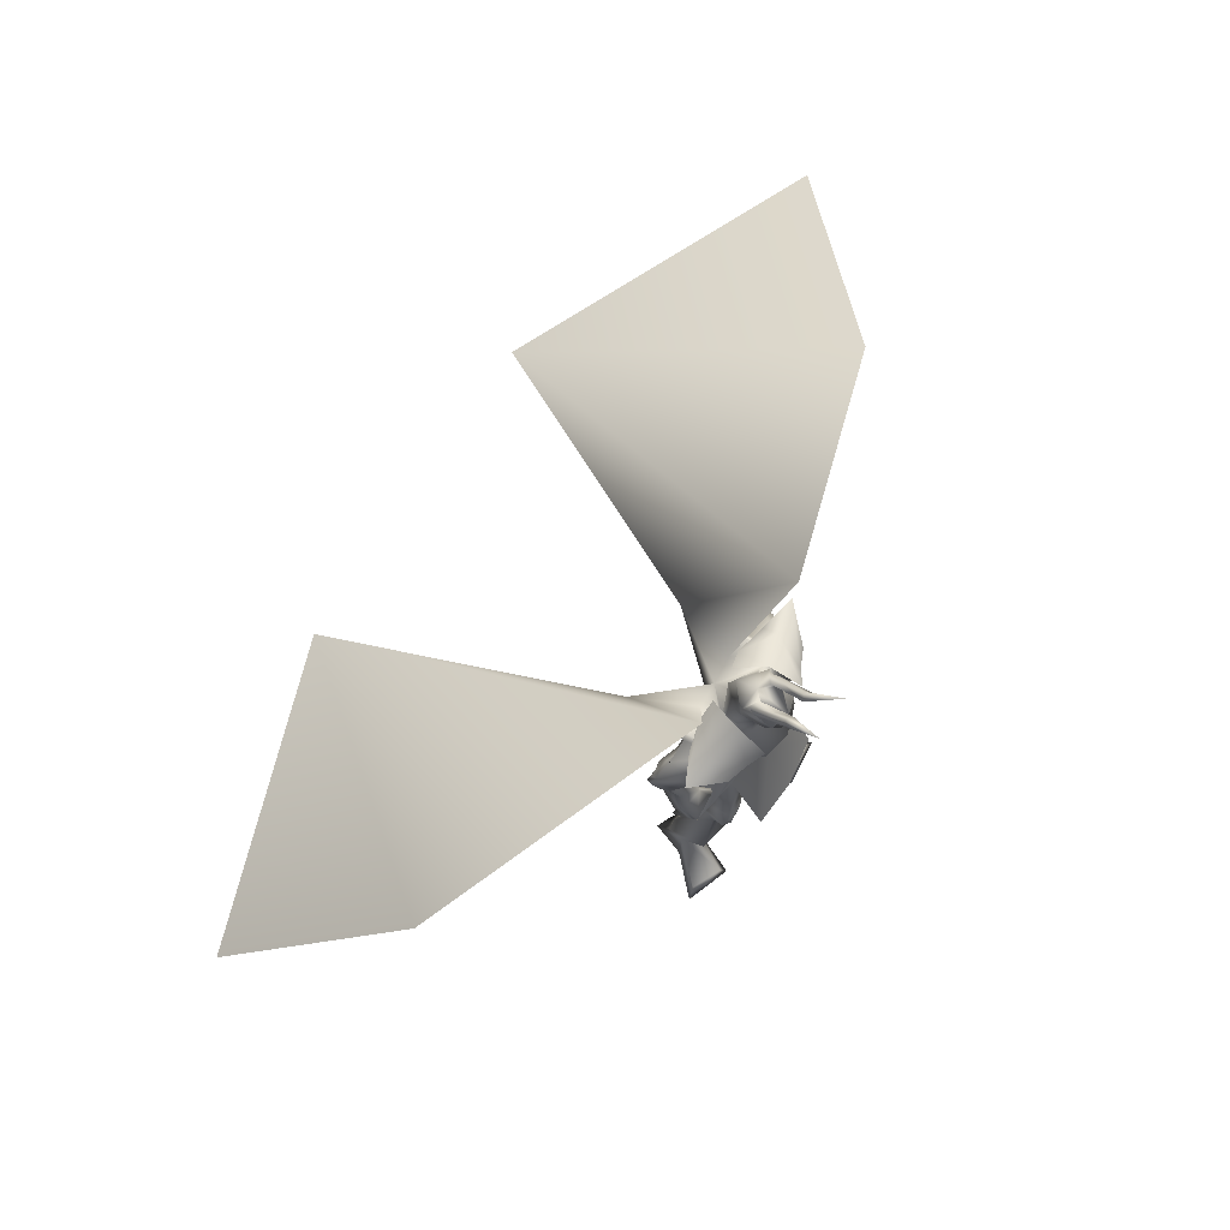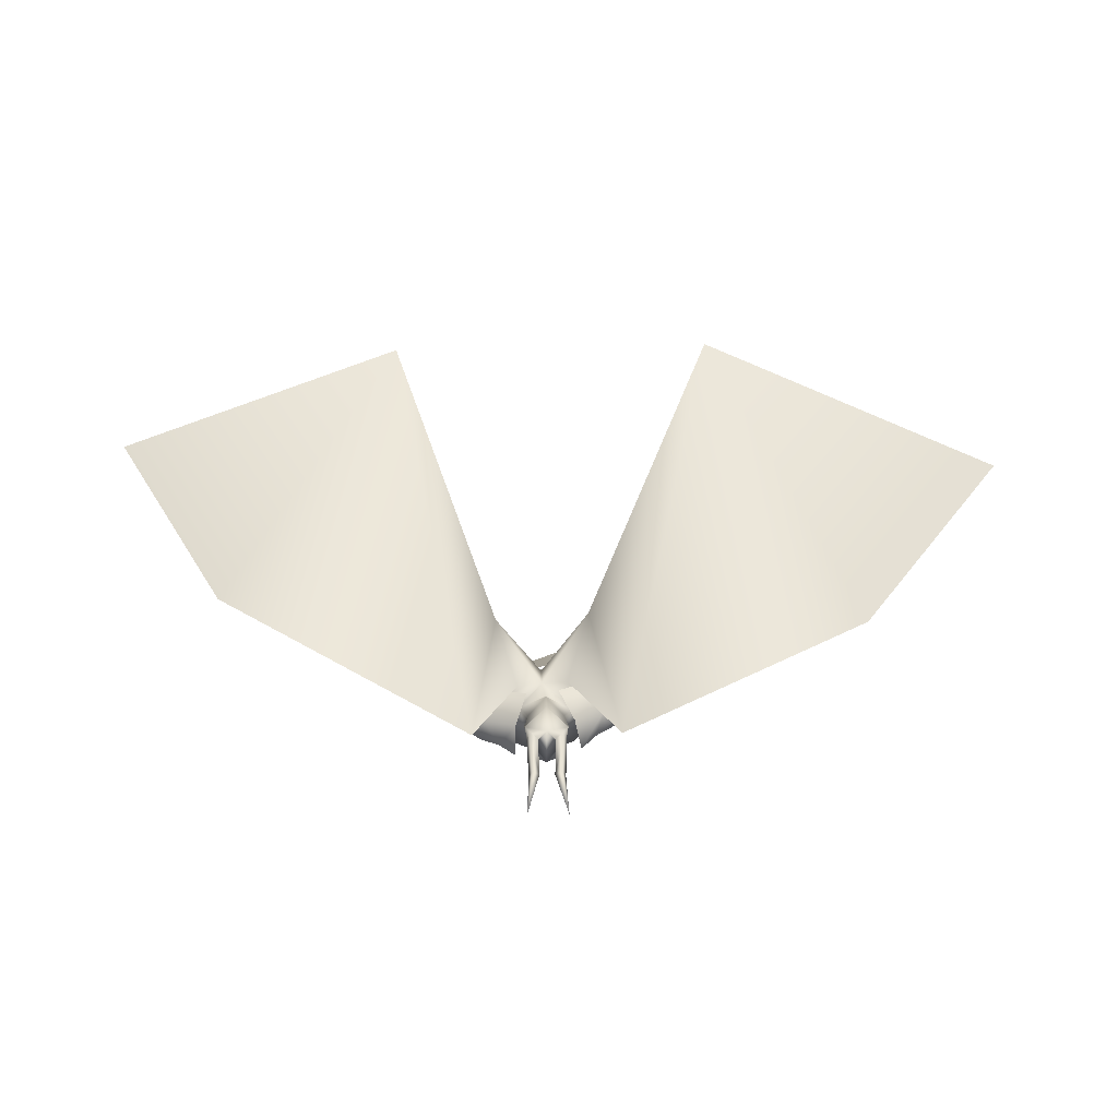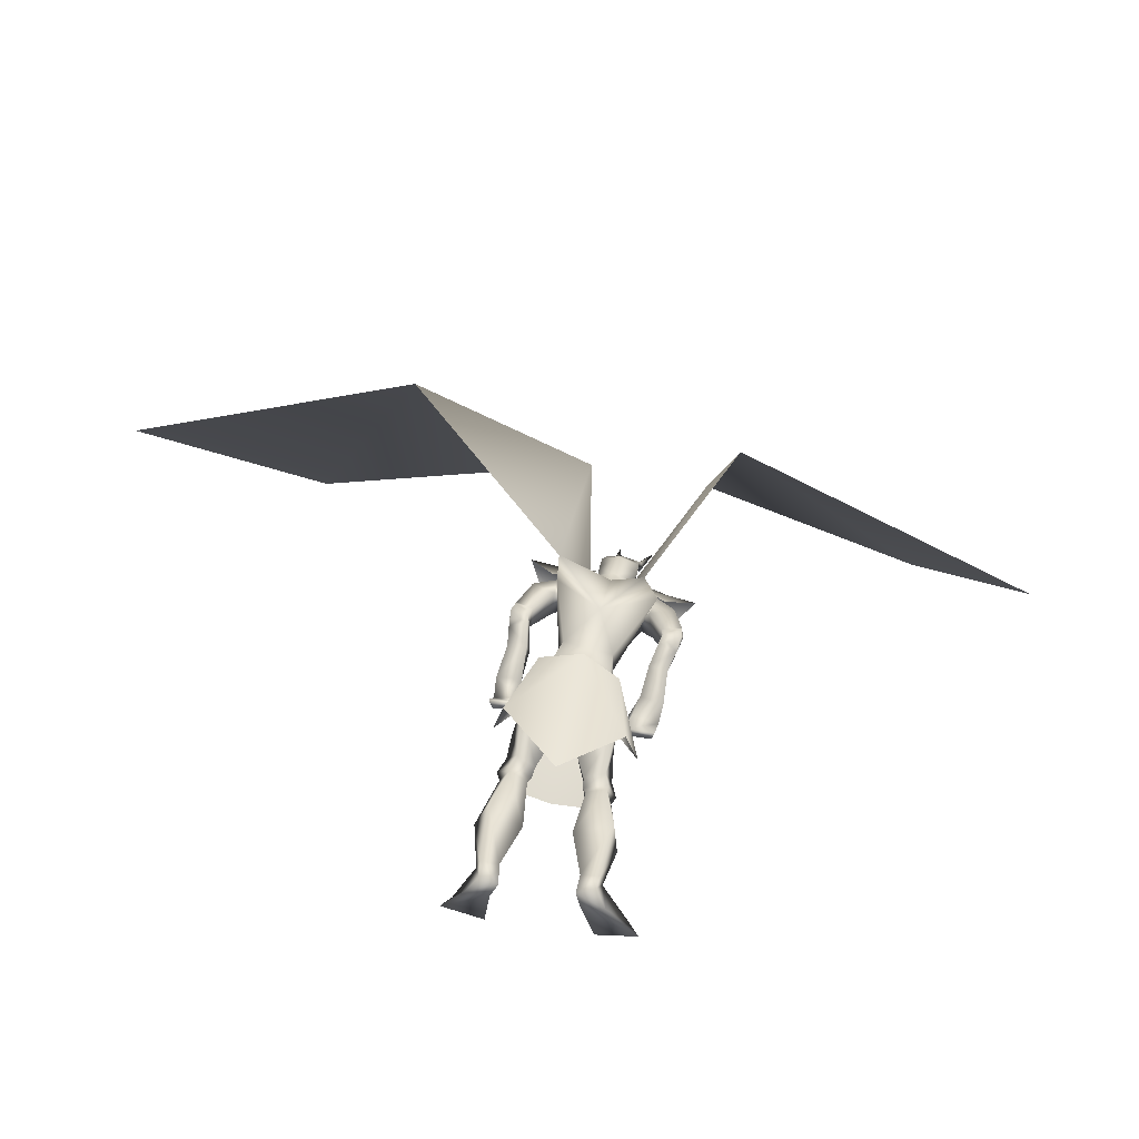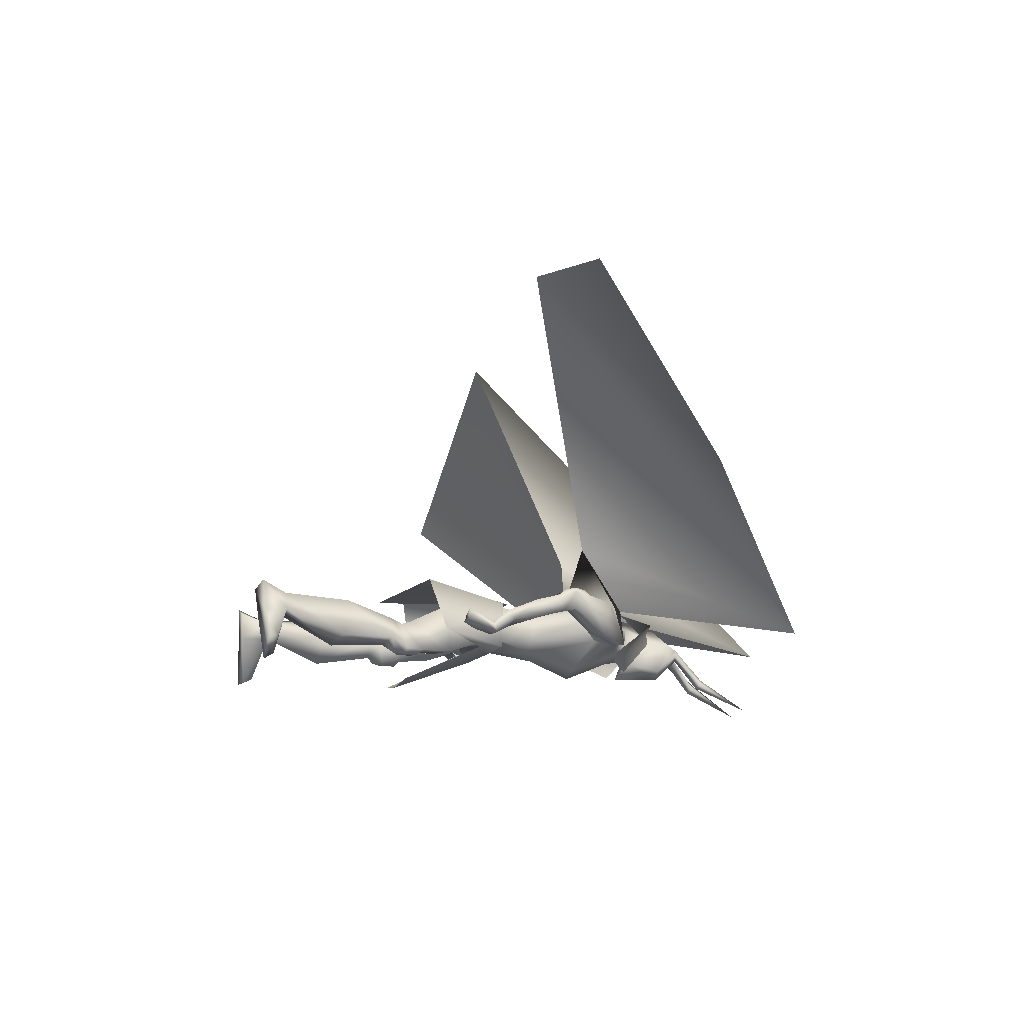
<metadata>
{"format":"obj","ext":"obj","renderer":"f3d","projection":"perspective","resolution":1024,"background":"white","views":[{"elev":77.7,"azim":-55.0,"up":"+Z"},{"elev":3.2,"azim":-1.3,"up":"+Y"},{"elev":45.8,"azim":-165.7,"up":"+Y"},{"elev":-16.3,"azim":-104.7,"up":"+Y"}]}
</metadata>
<code>
o Cube_Cube.001
v 0.009054 -0.9659 0.1677
v 0.1466 -0.9379 0.1929
v -0.1321 -0.9648 0.1887
v 0.1376 -0.7842 0.1932
v -0.1496 -0.8112 0.1885
v -0.01007 -0.7801 0.2428
v 0.00135 -1.106 -0.172
v 0.1495 -1.077 -0.1667
v -0.151 -1.101 -0.1613
v 0.2305 -0.8821 -0.07503
v -0.2709 -0.9394 -0.04327
v 0.1799 -0.7211 -0.111
v -0.2384 -0.7623 -0.0985
v -0.0346 -0.8098 -0.2423
v 0.01429 -1 0.09551
v 0.1588 -0.9391 0.09989
v -0.1429 -0.9725 0.1042
v 0.1143 -1.006 0.6539
v -0.1012 -1.027 0.6507
v 0.08942 -0.8991 0.7485
v -0.09998 -0.9173 0.7456
v 0.0394 -0.8128 0.6732
v -0.06515 -0.8228 0.6717
v 0.2211 -0.9407 0.5947
v -0.2166 -0.9829 0.5881
v 0.299 -0.8413 0.6954
v -0.3151 -0.9005 0.6862
v 0.196 -0.8147 0.6192
v -0.2161 -0.8483 0.6173
v 0.08372 -0.8772 0.6708
v -0.08846 -0.8697 0.6653
v -0.002366 -0.8363 0.6229
v 0.06619 -0.9506 0.6299
v -0.06718 -0.957 0.6289
v 0.00057 -0.98 0.608
v 0.1544 -0.9065 0.6446
v -0.1674 -0.9395 0.6343
v 0.1563 -0.9108 0.6106
v -0.1667 -0.9453 0.5998
v -0.01435 -0.7949 0.6236
v -0.01403 -0.7722 0.4557
v 0.1688 -0.7804 0.5636
v -0.1925 -0.8134 0.5929
v 0.0976 -1.006 0.4674
v -0.07928 -1.023 0.4648
v 0.01149 -1.039 0.4704
v 0.1235 -0.889 0.5433
v -0.1204 -0.9229 0.5375
v 0.06749 -0.9542 0.3092
v -0.05489 -0.966 0.3074
v 0.008034 -0.9811 0.3279
v 0.1008 -0.9013 0.316
v -0.09789 -0.9204 0.313
v -0.0059 -0.8356 0.3216
v 0.08417 -0.8283 0.326
v -0.0958 -0.8457 0.3233
v 0.2626 -0.8694 0.4388
v -0.2941 -0.8716 0.4497
v 0.2158 -0.8495 0.3902
v -0.2524 -0.8486 0.3979
v 0.2856 -0.8013 0.4431
v -0.3088 -0.8032 0.4668
v 0.216 -0.7785 0.4061
v -0.2429 -0.7812 0.4234
v 0.2669 -0.8681 0.3509
v -0.3017 -0.8637 0.3706
v 0.2137 -0.8524 0.3547
v -0.2475 -0.8518 0.3757
v 0.2845 -0.813 0.3339
v -0.3148 -0.8075 0.3533
v 0.2192 -0.7883 0.3458
v -0.2482 -0.7876 0.3666
v 0.222 -0.8447 0.3737
v -0.259 -0.8411 0.3895
v 0.2742 -0.8592 0.3972
v -0.3101 -0.8537 0.4145
v 0.2935 -0.7998 0.389
v -0.3232 -0.7939 0.4117
v 0.225 -0.7784 0.3764
v -0.2549 -0.7763 0.3966
v 0.009273 -0.9544 0.1466
v 0.1394 -0.9175 0.1996
v -0.1268 -0.945 0.1982
v -0.007413 -0.8082 0.246
v 0.0937 -0.8001 0.2171
v -0.1096 -0.8206 0.2167
v 0.06548 -0.9528 0.05323
v -0.05287 -0.9617 0.04967
v 0.008602 -0.9779 0.07872
v 0.01736 -0.8365 0.02283
v -0.04088 -0.8355 0.01803
v -0.01221 -0.849 0.05047
v 0.136 -0.7873 0.1104
v -0.162 -0.8184 0.1162
v -0.01503 -0.8009 0.1271
v 0.1713 -0.9733 -0.1238
v -0.1983 -1.007 -0.1092
v 0.07909 -0.9936 -0.141
v -0.1067 -1.002 -0.1409
v 0.05409 -0.9223 -0.1736
v -0.1143 -0.9215 -0.1756
v 0.1192 -0.8844 -0.1666
v -0.1851 -0.9055 -0.1538
v 0.09951 -0.9815 -0.03871
v -0.09959 -0.9954 -0.0399
v 0.1789 -0.9641 -0.02095
v -0.177 -1.002 -0.009649
v 0.02177 -0.8789 -0.09
v -0.0646 -0.8732 -0.0965
v 0.1388 -0.8053 -0.03155
v -0.188 -0.837 -0.01749
v 0.1619 -0.9444 -0.2416
v -0.2216 -0.9721 -0.2242
v 0.0986 -0.9821 -0.2497
v -0.153 -0.9878 -0.2471
v 0.06426 -0.9199 -0.2419
v -0.1374 -0.9187 -0.238
v 0.1262 -0.8849 -0.2371
v -0.2047 -0.9048 -0.2187
v 0.08538 -0.9988 -0.2011
v -0.1262 -1.003 -0.2033
v 0.1868 -0.9706 -0.1887
v -0.2268 -1.008 -0.1705
v 0.05796 -0.9357 -0.2109
v -0.121 -0.9349 -0.2111
v 0.1344 -0.8953 -0.2058
v -0.2036 -0.9197 -0.189
v 0.1688 -0.9947 -0.1884
v -0.2028 -1.025 -0.1757
v 0.1174 -1.006 -0.1963
v -0.1529 -1.02 -0.1937
v 0.1259 -0.9938 -0.2295
v -0.1712 -1.009 -0.2241
v 0.157 -0.9876 -0.2258
v -0.2014 -1.013 -0.2146
v 0.119 -1.003 -0.148
v -0.1454 -1.019 -0.1451
v 0.159 -0.9938 -0.1401
v -0.184 -1.022 -0.1291
v 0.1463 -0.9395 -0.7109
v -0.3146 -0.9207 -0.6835
v 0.06445 -0.9424 -0.7088
v -0.2348 -0.9273 -0.6939
v 0.03167 -0.8627 -0.7135
v -0.2205 -0.8353 -0.7053
v 0.09343 -0.8347 -0.7207
v -0.2823 -0.8123 -0.6879
v 0.0976 -1.013 -0.4345
v -0.1791 -1.006 -0.4318
v 0.1968 -0.9611 -0.4292
v -0.286 -0.9874 -0.4039
v 0.03106 -0.9298 -0.4215
v -0.1385 -0.9069 -0.4205
v 0.1468 -0.8471 -0.4204
v -0.2708 -0.8641 -0.3903
v 0.07504 -0.9396 -0.618
v -0.2255 -0.9259 -0.6046
v 0.1319 -0.9171 -0.6272
v -0.2837 -0.9074 -0.6028
v 0.05522 -0.8847 -0.6216
v -0.2115 -0.8644 -0.6108
v 0.1167 -0.8619 -0.6381
v -0.2781 -0.8529 -0.6083
v 0.2072 -1.058 -0.6625
v -0.387 -1.026 -0.6444
v 0.1042 -1.081 -0.6655
v -0.2895 -1.067 -0.6435
v 0.08935 -1.097 -0.6975
v -0.2763 -1.085 -0.6749
v 0.2421 -1.075 -0.6959
v -0.4231 -1.037 -0.679
v 0.257 -0.8818 0.01149
v -0.2996 -0.9063 0.03081
v 0.1571 -0.8752 0.0185
v -0.1995 -0.9055 0.02425
v 0.2706 -0.8497 0.01914
v -0.3108 -0.8724 0.03211
v 0.1579 -0.8576 0.03579
v -0.1973 -0.8844 0.03678
v 0.198 -0.9098 0.1712
v -0.227 -0.9093 0.1946
v 0.2685 -0.9059 0.1747
v -0.3022 -0.9012 0.1947
v 0.2802 -0.8774 0.1496
v -0.3115 -0.8738 0.1682
v 0.1931 -0.8874 0.1679
v -0.2236 -0.8847 0.1899
v 0.1732 -0.8859 0.4911
v -0.2007 -0.9036 0.4853
v 0.2331 -0.9137 0.5366
v -0.2565 -0.9326 0.5349
v 0.2509 -0.7947 0.5388
v -0.261 -0.8143 0.5562
v 0.1645 -0.7902 0.5073
v -0.1797 -0.8126 0.5131
v 0.2488 -0.7851 0.3802
v -0.2786 -0.7816 0.4014
v 0.2916 -0.7856 0.3866
v -0.32 -0.7799 0.4102
v 0.2457 -0.7927 0.3577
v -0.2752 -0.79 0.3779
v 0.2856 -0.7945 0.351
v -0.3149 -0.7889 0.3703
v 0.2457 -0.7861 0.4029
v -0.2734 -0.7855 0.4236
v 0.2847 -0.7868 0.4214
v -0.3094 -0.7857 0.4474
v 0.08556 -0.9205 0.1739
v -0.07346 -0.9364 0.172
v 0.1593 -0.9271 0.09437
v -0.147 -0.9608 0.09909
v 0.197 -0.8721 0.2774
v -0.2307 -0.8729 0.2987
v 0.2542 -0.8847 0.2763
v -0.2886 -0.8813 0.2964
v 0.2697 -0.8297 0.2575
v -0.2997 -0.8254 0.2772
v 0.2017 -0.8257 0.2694
v -0.2319 -0.8263 0.2906
v 0.1867 -0.9339 0.1037
v -0.214 -0.9413 0.1275
v 0.2617 -0.9484 0.1012
v -0.2959 -0.9505 0.1309
v 0.2741 -0.9207 0.09092
v -0.3062 -0.9231 0.116
v 0.1817 -0.9158 0.1073
v -0.2099 -0.9198 0.1283
v 0.1935 -0.9295 0.08015
v -0.1996 -0.9269 0.1094
v 0.1998 -0.9336 0.07882
v -0.2032 -0.9339 0.1084
v 0.19 -0.9394 0.1012
v -0.196 -0.9303 0.1335
v 0.1966 -0.944 0.0995
v -0.1996 -0.9381 0.1323
v -0.002366 -0.831 0.6923
v 0.05545 -0.8872 0.7312
v -0.06018 -0.8872 0.7312
v -0.002366 -0.8501 0.7998
v 0.06896 -0.9156 0.7896
v -0.07369 -0.9156 0.7896
v 0.06678 -0.9107 0.8333
v -0.07151 -0.9107 0.8333
v -0.002366 -0.9174 0.8681
v 0.03262 -0.9513 0.6906
v -0.03735 -0.9513 0.6906
v -0.002366 -0.9611 0.6967
v 0.05222 -1.008 0.7969
v -0.05695 -1.008 0.7969
v -0.002366 -1.026 0.806
v 0.04421 -0.9839 0.6856
v -0.04894 -0.9839 0.6856
v -0.002366 -1.037 0.6486
v 0.03845 -0.9644 0.8686
v -0.04318 -0.9644 0.8686
v 0.06149 -0.9499 0.8624
v -0.06622 -0.9499 0.8624
v 0.02566 -0.9404 0.883
v -0.03039 -0.9404 0.883
v 0.05353 -0.9271 0.867
v -0.05826 -0.9271 0.867
v 0.04445 -1.031 0.9644
v -0.04918 -1.031 0.9644
v 0.02185 -1.043 0.9558
v -0.02658 -1.043 0.9558
v 0.05573 -1.05 0.9572
v -0.06046 -1.05 0.9572
v 0.04393 -1.062 0.9453
v -0.04866 -1.062 0.9453
v 0.06225 -1.14 1.126
v -0.06698 -1.14 1.126
v 0.1419 -0.5761 0.4907
v -0.1655 -0.5989 0.4802
v 0.06848 -0.7871 0.6477
v -0.09502 -0.8018 0.6445
v 0.5454 0.3233 0.2542
v -0.5051 0.3028 0.2193
v 0.2159 -0.8709 1.269
v -0.2321 -0.8768 1.268
v 1.542 -0.09169 0.2458
v -1.444 -0.02695 0.1614
v 1.048 -0.5935 0.6492
v -1.057 -0.5135 0.684
v 0.1626 -0.9706 0.6053
v 0.189 -0.8686 0.7115
v 0.09844 -0.7984 0.6347
v -0.1538 -1.001 0.6005
v -0.2024 -0.9064 0.7056
v -0.1247 -0.8198 0.6314
f 4 2 10
f 4 10 12
f 11 3 5
f 11 5 13
f 6 4 12
f 6 12 14
f 13 5 6
f 13 6 14
f 1 15 16
f 1 16 2
f 1 3 17
f 1 17 15
f 15 7 8
f 15 8 16
f 9 7 15
f 9 15 17
f 2 16 10
f 11 17 3
f 30 33 38
f 30 38 36
f 39 34 31
f 39 31 37
f 30 36 40
f 30 40 32
f 40 37 31
f 40 31 32
f 33 35 46
f 33 46 44
f 46 35 34
f 46 34 45
f 38 33 44
f 38 44 47
f 45 34 39
f 45 39 48
f 44 46 51
f 44 51 49
f 51 46 45
f 51 45 50
f 47 44 49
f 47 49 52
f 50 45 48
f 50 48 53
f 41 42 55
f 41 55 54
f 56 43 41
f 56 41 54
f 42 47 52
f 42 52 55
f 53 48 43
f 53 43 56
f 59 73 75
f 59 75 57
f 76 74 60
f 76 60 58
f 73 67 65
f 73 65 75
f 66 68 74
f 66 74 76
f 63 79 73
f 63 73 59
f 74 80 64
f 74 64 60
f 79 71 67
f 79 67 73
f 68 72 80
f 68 80 74
f 54 55 85
f 54 85 84
f 86 56 54
f 86 54 84
f 55 52 82
f 55 82 85
f 83 53 56
f 83 56 86
f 87 89 92
f 87 92 90
f 92 89 88
f 92 88 91
f 85 93 95
f 85 95 84
f 95 94 86
f 95 86 84
f 93 90 92
f 93 92 95
f 92 91 94
f 92 94 95
f 104 98 96
f 104 96 106
f 97 99 105
f 97 105 107
f 90 108 104
f 90 104 87
f 105 109 91
f 105 91 88
f 108 100 98
f 108 98 104
f 99 101 109
f 99 109 105
f 93 110 108
f 93 108 90
f 109 111 94
f 109 94 91
f 110 102 100
f 110 100 108
f 101 103 111
f 101 111 109
f 106 96 102
f 106 102 110
f 103 97 107
f 103 107 111
f 100 124 120
f 100 120 98
f 121 125 101
f 121 101 99
f 124 116 114
f 124 114 120
f 115 117 125
f 115 125 121
f 102 126 124
f 102 124 100
f 125 127 103
f 125 103 101
f 126 118 116
f 126 116 124
f 117 119 127
f 117 127 125
f 96 122 126
f 96 126 102
f 127 123 97
f 127 97 103
f 122 112 118
f 122 118 126
f 119 113 123
f 119 123 127
f 122 96 138
f 122 138 128
f 139 97 123
f 139 123 129
f 112 122 128
f 112 128 134
f 129 123 113
f 129 113 135
f 98 120 130
f 98 130 136
f 131 121 99
f 131 99 137
f 120 114 132
f 120 132 130
f 133 115 121
f 133 121 131
f 114 112 134
f 114 134 132
f 135 113 115
f 135 115 133
f 96 98 136
f 96 136 138
f 137 99 97
f 137 97 139
f 136 130 128
f 136 128 138
f 129 131 137
f 129 137 139
f 130 132 134
f 130 134 128
f 135 133 131
f 135 131 129
f 114 148 150
f 114 150 112
f 151 149 115
f 151 115 113
f 116 152 148
f 116 148 114
f 149 153 117
f 149 117 115
f 118 154 152
f 118 152 116
f 153 155 119
f 153 119 117
f 112 150 154
f 112 154 118
f 155 151 113
f 155 113 119
f 140 142 144
f 140 144 146
f 145 143 141
f 145 141 147
f 148 156 158
f 148 158 150
f 159 157 149
f 159 149 151
f 152 160 156
f 152 156 148
f 157 161 153
f 157 153 149
f 160 144 142
f 160 142 156
f 143 145 161
f 143 161 157
f 154 162 160
f 154 160 152
f 161 163 155
f 161 155 153
f 162 146 144
f 162 144 160
f 145 147 163
f 145 163 161
f 150 158 162
f 150 162 154
f 163 159 151
f 163 151 155
f 158 140 146
f 158 146 162
f 147 141 159
f 147 159 163
f 158 156 166
f 158 166 164
f 167 157 159
f 167 159 165
f 140 158 164
f 140 164 170
f 165 159 141
f 165 141 171
f 156 142 168
f 156 168 166
f 169 143 157
f 169 157 167
f 142 140 170
f 142 170 168
f 171 141 143
f 171 143 169
f 166 168 170
f 166 170 164
f 171 169 167
f 171 167 165
f 172 174 178
f 172 178 176
f 179 175 173
f 179 173 177
f 38 188 190
f 38 190 36
f 191 189 39
f 191 39 37
f 188 59 57
f 188 57 190
f 58 60 189
f 58 189 191
f 36 190 192
f 36 192 42
f 193 191 37
f 193 37 43
f 190 57 61
f 190 61 192
f 62 58 191
f 62 191 193
f 47 194 188
f 47 188 38
f 189 195 48
f 189 48 39
f 194 63 59
f 194 59 188
f 60 64 195
f 60 195 189
f 42 192 194
f 42 194 47
f 195 193 43
f 195 43 48
f 192 61 63
f 192 63 194
f 64 62 193
f 64 193 195
f 57 75 77
f 57 77 61
f 78 76 58
f 78 58 62
f 65 69 77
f 65 77 75
f 78 70 66
f 78 66 76
f 79 63 204
f 79 204 196
f 205 64 80
f 205 80 197
f 71 79 196
f 71 196 200
f 197 80 72
f 197 72 201
f 77 69 202
f 77 202 198
f 203 70 78
f 203 78 199
f 61 77 198
f 61 198 206
f 199 78 62
f 199 62 207
f 69 71 200
f 69 200 202
f 201 72 70
f 201 70 203
f 63 61 206
f 63 206 204
f 207 62 64
f 207 64 205
f 206 198 196
f 206 196 204
f 197 199 207
f 197 207 205
f 198 202 200
f 198 200 196
f 201 203 199
f 201 199 197
f 49 51 81
f 49 81 208
f 81 51 50
f 81 50 209
f 49 208 82
f 49 82 52
f 83 209 50
f 83 50 53
f 81 89 87
f 81 87 208
f 88 89 81
f 88 81 209
f 87 104 106
f 87 106 210
f 107 105 88
f 107 88 211
f 82 208 87
f 82 87 210
f 88 209 83
f 88 83 211
f 82 210 93
f 82 93 85
f 94 211 83
f 94 83 86
f 93 210 106
f 93 106 110
f 107 211 94
f 107 94 111
f 67 212 214
f 67 214 65
f 215 213 68
f 215 68 66
f 65 214 216
f 65 216 69
f 217 215 66
f 217 66 70
f 71 218 212
f 71 212 67
f 213 219 72
f 213 72 68
f 69 216 218
f 69 218 71
f 219 217 70
f 219 70 72
f 180 220 222
f 180 222 182
f 223 221 181
f 223 181 183
f 220 174 172
f 220 172 222
f 173 175 221
f 173 221 223
f 182 222 224
f 182 224 184
f 225 223 183
f 225 183 185
f 222 172 176
f 222 176 224
f 177 173 223
f 177 223 225
f 226 178 174
f 226 174 220
f 175 179 227
f 175 227 221
f 184 224 226
f 184 226 186
f 227 225 185
f 227 185 187
f 224 176 178
f 224 178 226
f 179 177 225
f 179 225 227
f 226 220 230
f 226 230 228
f 231 221 227
f 231 227 229
f 186 226 228
f 186 228 232
f 229 227 187
f 229 187 233
f 220 180 234
f 220 234 230
f 235 181 221
f 235 221 231
f 180 186 232
f 180 232 234
f 233 187 181
f 233 181 235
f 232 228 230
f 232 230 234
f 231 229 233
f 231 233 235
f 180 182 214
f 180 214 212
f 215 183 181
f 215 181 213
f 182 184 216
f 182 216 214
f 217 185 183
f 217 183 215
f 184 186 218
f 184 218 216
f 219 187 185
f 219 185 217
f 180 212 218
f 180 218 186
f 219 213 181
f 219 181 187
f 251 245 237
f 251 237 240
f 238 246 252
f 238 252 241
f 236 239 240
f 236 240 237
f 241 239 236
f 241 236 238
f 251 240 242
f 251 242 248
f 243 241 252
f 243 252 249
f 242 240 239
f 242 239 244
f 239 241 243
f 239 243 244
f 253 247 245
f 253 245 251
f 246 247 253
f 246 253 252
f 251 248 250
f 251 250 253
f 250 249 252
f 250 252 253
f 30 32 236
f 30 236 237
f 236 32 31
f 236 31 238
f 30 237 245
f 30 245 33
f 246 238 31
f 246 31 34
f 33 245 247
f 33 247 35
f 247 246 34
f 247 34 35
f 250 248 256
f 250 256 254
f 257 249 250
f 257 250 255
f 244 250 254
f 244 254 258
f 255 250 244
f 255 244 259
f 242 244 258
f 242 258 260
f 259 244 243
f 259 243 261
f 248 242 260
f 248 260 256
f 261 243 249
f 261 249 257
f 256 260 262
f 256 262 266
f 263 261 257
f 263 257 267
f 260 258 264
f 260 264 262
f 265 259 261
f 265 261 263
f 258 254 268
f 258 268 264
f 269 255 259
f 269 259 265
f 254 256 266
f 254 266 268
f 267 257 255
f 267 255 269
f 266 270 268
f 269 271 267
f 264 268 270
f 271 269 265
f 262 264 270
f 271 265 263
f 262 270 266
f 267 271 263
f 36 42 272
f 36 272 274
f 273 43 37
f 273 37 275
f 36 274 40
f 40 275 37
f 41 272 42
f 43 273 41
f 40 274 272
f 40 272 41
f 273 275 40
f 273 40 41
f 272 274 278
f 272 278 276
f 279 275 273
f 279 273 277
f 276 278 282
f 276 282 280
f 283 279 277
f 283 277 281
f 18 284 285
f 18 285 20
f 284 24 26
f 284 26 285
f 20 285 286
f 20 286 22
f 285 26 28
f 285 28 286
f 25 287 288
f 25 288 27
f 287 19 21
f 287 21 288
f 27 288 289
f 27 289 29
f 288 21 23
f 288 23 289

</code>
